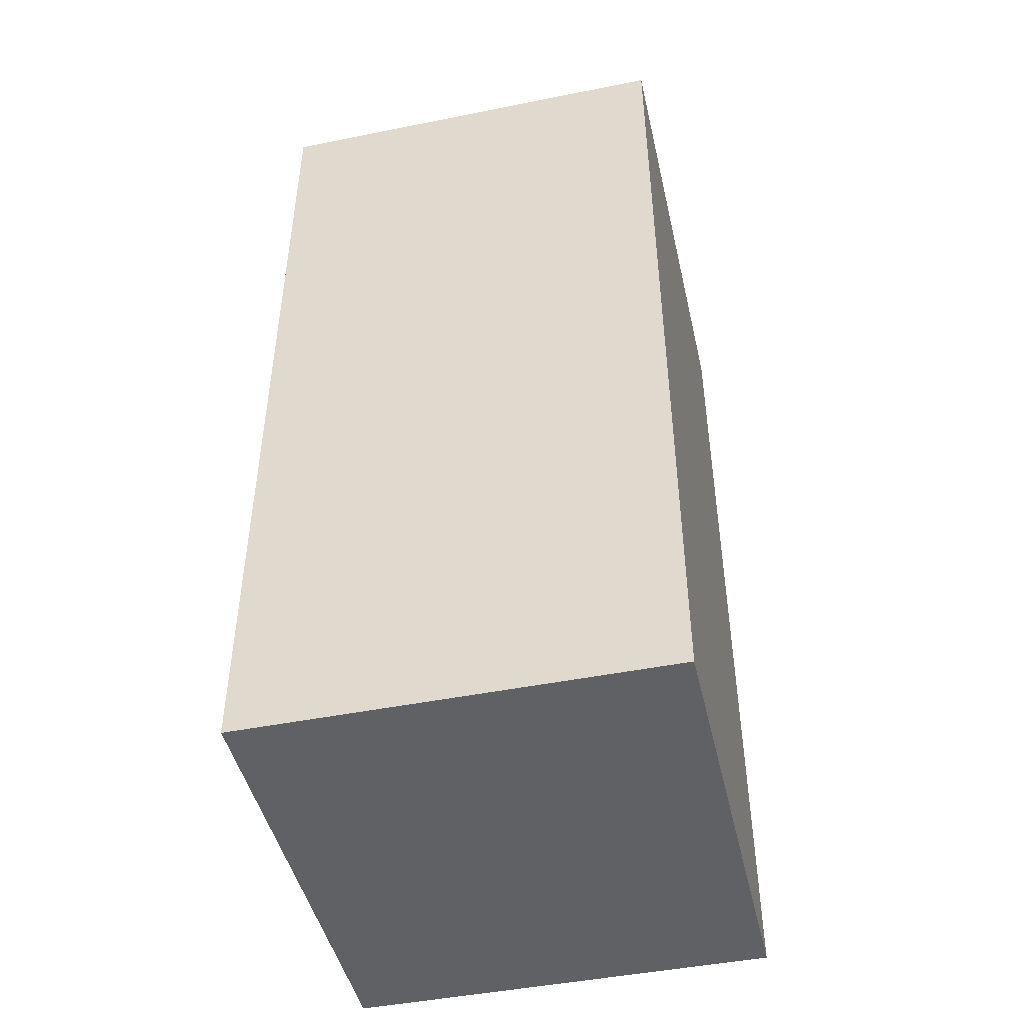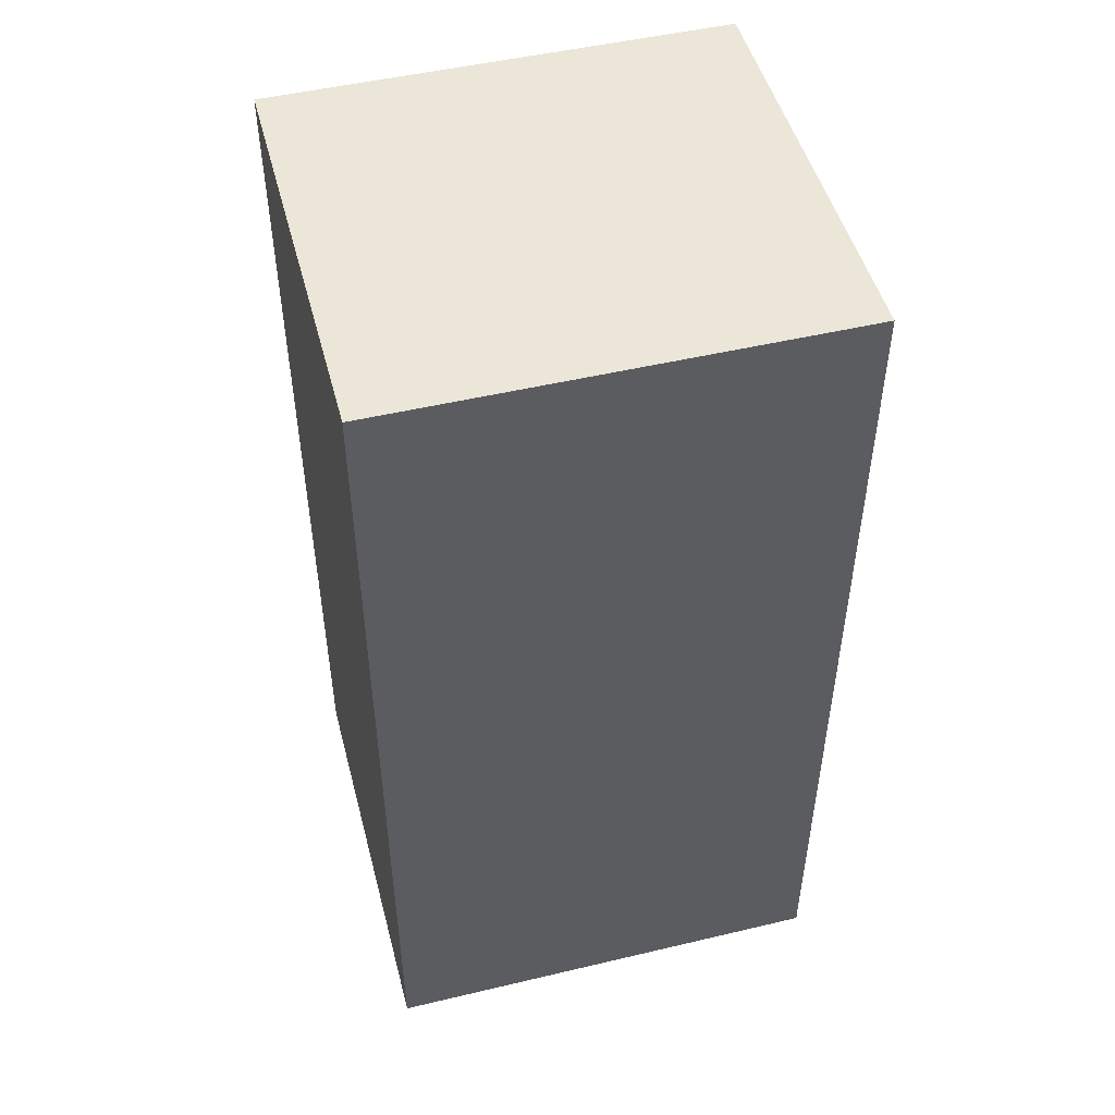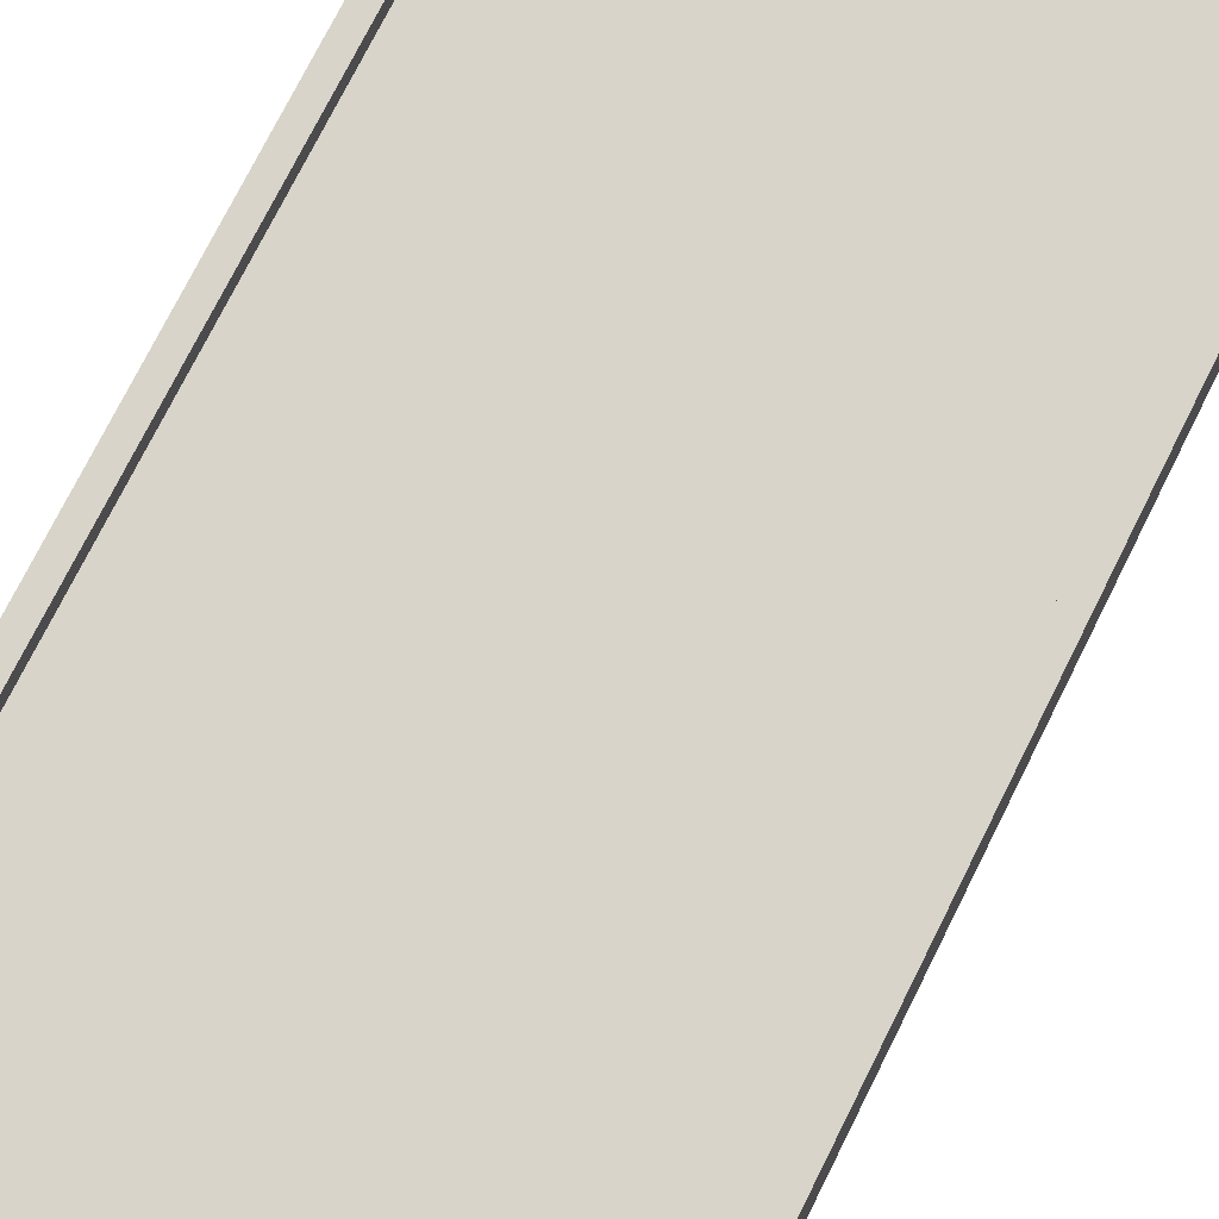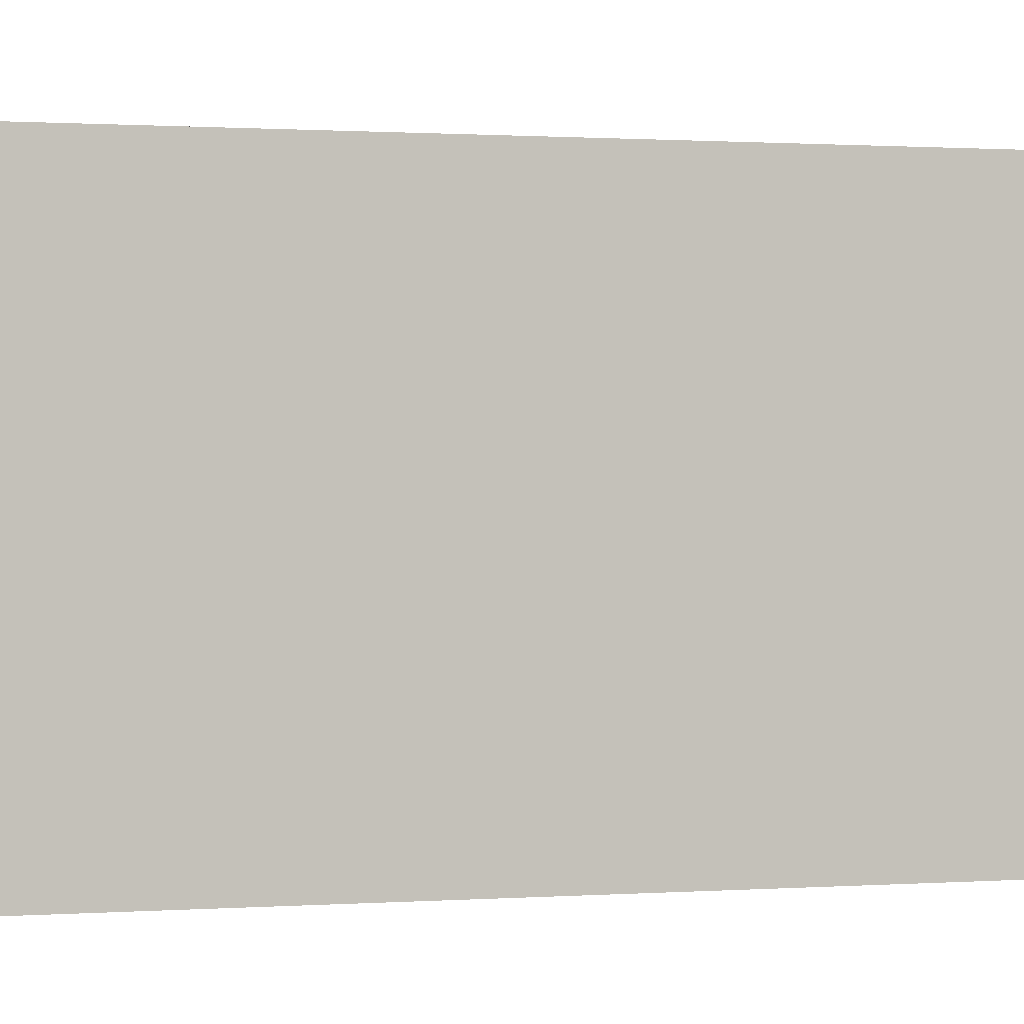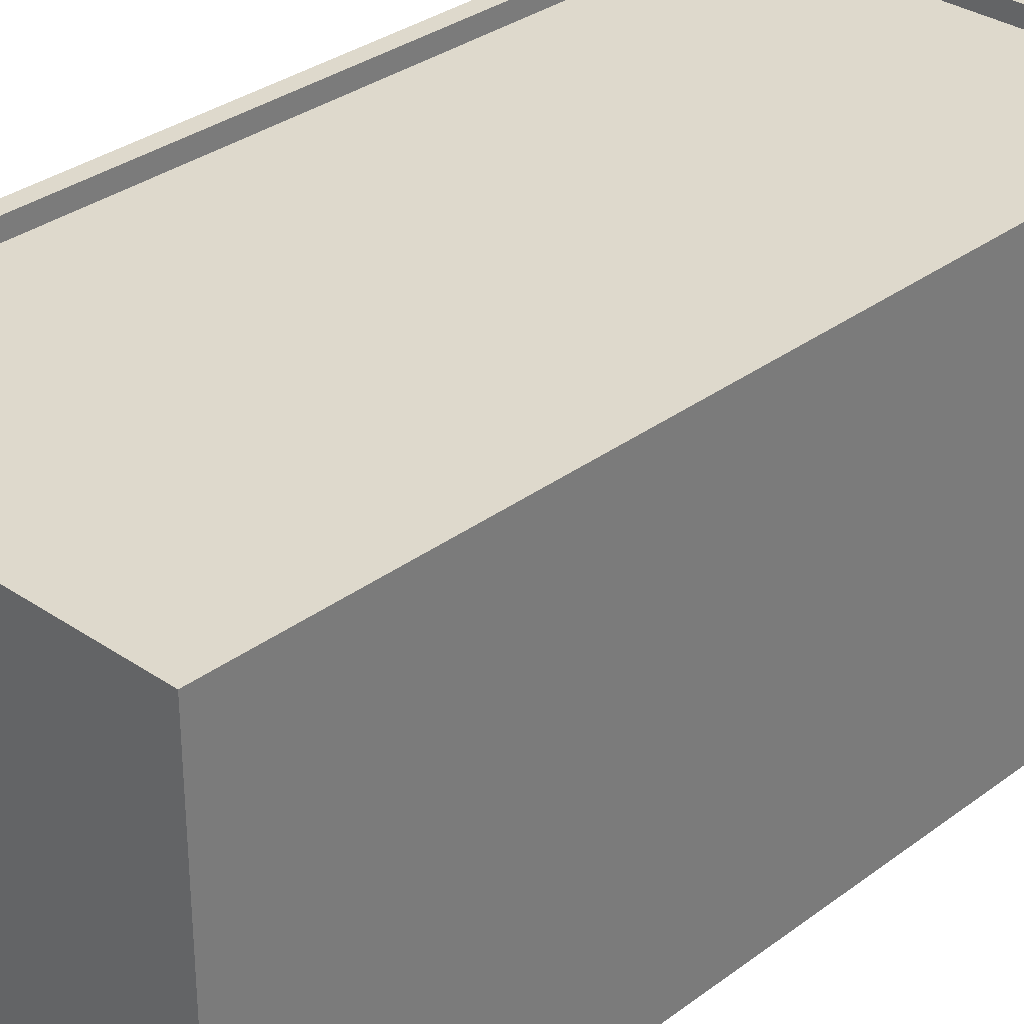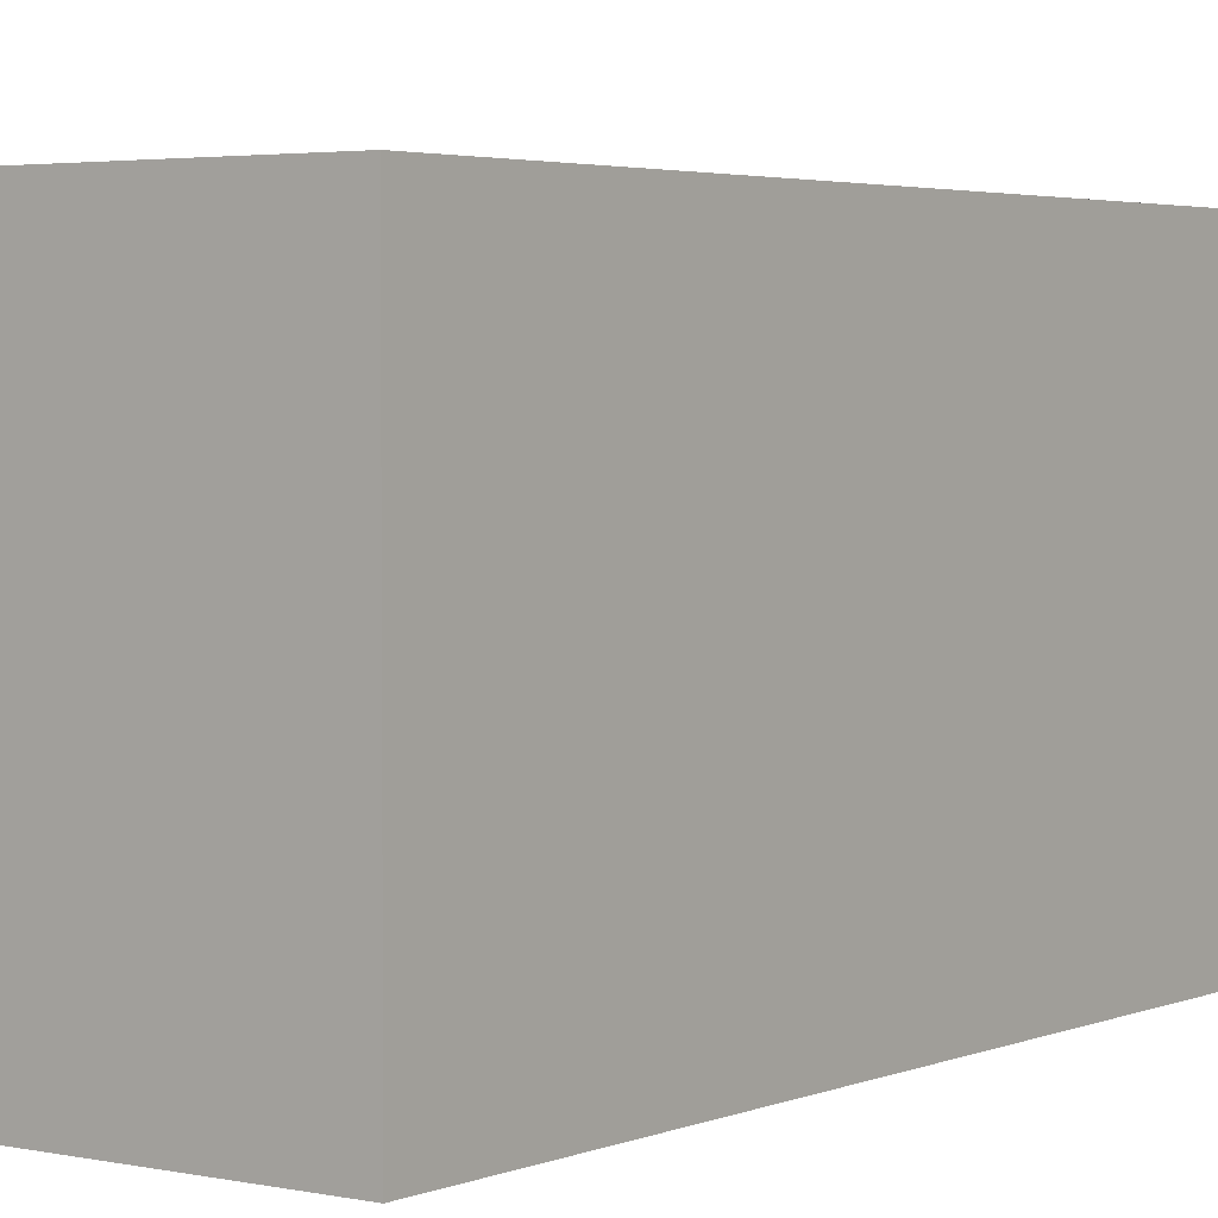
<metadata>
{"format":"obj","ext":"obj","renderer":"f3d","projection":"perspective","resolution":1024,"background":"white","views":[{"elev":-46.3,"azim":102.9,"up":"+Y"},{"elev":49.3,"azim":165.3,"up":"+Y"},{"elev":75.1,"azim":26.6,"up":"+Z"},{"elev":0.7,"azim":-106.2,"up":"+Z"},{"elev":32.0,"azim":43.7,"up":"+Z"},{"elev":3.2,"azim":36.2,"up":"+Z"}]}
</metadata>
<code>
v -13 0 12
v -13 0 -12
v -13 53 12
v -13 53 -12
v 12 1 12
v 12 1 11
v 12 1 10
v 12 1 -11
v 12 52 12
v 12 52 11
v 12 52 10
v 12 52 -11
v -12 1 12
v -12 1 11
v -12 1 10
v -12 1 -11
v -12 52 12
v -12 52 11
v -12 52 10
v -12 52 -11
v 13 0 12
v 13 0 -12
v 13 53 12
v 13 53 -12
v -13 0 12
v -13 53 12
v -12 1 12
v -12 52 12
v 12 1 12
v 12 52 12
v 13 0 12
v 13 53 12
v -12 1 11
v -12 52 11
v -10 3 11
v -10 23 11
v -10 24 11
v -10 29 11
v -10 30 11
v -10 50 11
v -9 11 11
v -9 15 11
v -9 25 11
v -9 28 11
v -9 38 11
v -9 42 11
v -8 8 11
v -8 11 11
v -8 15 11
v -8 18 11
v -8 35 11
v -8 38 11
v -8 42 11
v -8 45 11
v -7 7 11
v -7 8 11
v -7 18 11
v -7 19 11
v -7 34 11
v -7 35 11
v -7 45 11
v -7 46 11
v -6 6 11
v -6 7 11
v -6 19 11
v -6 20 11
v -6 33 11
v -6 34 11
v -6 46 11
v -6 47 11
v -5 5 11
v -5 6 11
v -5 20 11
v -5 21 11
v -5 32 11
v -5 33 11
v -5 47 11
v -5 48 11
v -2 4 11
v -2 5 11
v -2 21 11
v -2 22 11
v -2 25 11
v -2 28 11
v -2 31 11
v -2 32 11
v -2 48 11
v -2 49 11
v -1 24 11
v -1 29 11
v 1 24 11
v 1 29 11
v 2 4 11
v 2 5 11
v 2 21 11
v 2 22 11
v 2 25 11
v 2 28 11
v 2 31 11
v 2 32 11
v 2 48 11
v 2 49 11
v 5 5 11
v 5 6 11
v 5 20 11
v 5 21 11
v 5 32 11
v 5 33 11
v 5 47 11
v 5 48 11
v 6 6 11
v 6 7 11
v 6 19 11
v 6 20 11
v 6 33 11
v 6 34 11
v 6 46 11
v 6 47 11
v 7 7 11
v 7 8 11
v 7 18 11
v 7 19 11
v 7 34 11
v 7 35 11
v 7 45 11
v 7 46 11
v 8 8 11
v 8 11 11
v 8 15 11
v 8 18 11
v 8 35 11
v 8 38 11
v 8 42 11
v 8 45 11
v 9 11 11
v 9 15 11
v 9 25 11
v 9 28 11
v 9 38 11
v 9 42 11
v 10 3 11
v 10 23 11
v 10 24 11
v 10 29 11
v 10 30 11
v 10 50 11
v 12 1 11
v 12 52 11
v -12 1 -11
v -12 52 -11
v 12 1 -11
v 12 52 -11
v -12 1 10
v -12 52 10
v -10 3 10
v -10 23 10
v -10 24 10
v -10 29 10
v -10 30 10
v -10 50 10
v -9 11 10
v -9 15 10
v -9 25 10
v -9 28 10
v -9 38 10
v -9 42 10
v -8 8 10
v -8 11 10
v -8 15 10
v -8 18 10
v -8 35 10
v -8 38 10
v -8 42 10
v -8 45 10
v -7 7 10
v -7 8 10
v -7 18 10
v -7 19 10
v -7 34 10
v -7 35 10
v -7 45 10
v -7 46 10
v -6 6 10
v -6 7 10
v -6 19 10
v -6 20 10
v -6 33 10
v -6 34 10
v -6 46 10
v -6 47 10
v -5 5 10
v -5 6 10
v -5 20 10
v -5 21 10
v -5 32 10
v -5 33 10
v -5 47 10
v -5 48 10
v -2 4 10
v -2 5 10
v -2 21 10
v -2 22 10
v -2 25 10
v -2 28 10
v -2 31 10
v -2 32 10
v -2 48 10
v -2 49 10
v -1 24 10
v -1 29 10
v 1 24 10
v 1 29 10
v 2 4 10
v 2 5 10
v 2 21 10
v 2 22 10
v 2 25 10
v 2 28 10
v 2 31 10
v 2 32 10
v 2 48 10
v 2 49 10
v 5 5 10
v 5 6 10
v 5 20 10
v 5 21 10
v 5 32 10
v 5 33 10
v 5 47 10
v 5 48 10
v 6 6 10
v 6 7 10
v 6 19 10
v 6 20 10
v 6 33 10
v 6 34 10
v 6 46 10
v 6 47 10
v 7 7 10
v 7 8 10
v 7 18 10
v 7 19 10
v 7 34 10
v 7 35 10
v 7 45 10
v 7 46 10
v 8 8 10
v 8 11 10
v 8 15 10
v 8 18 10
v 8 35 10
v 8 38 10
v 8 42 10
v 8 45 10
v 9 11 10
v 9 15 10
v 9 25 10
v 9 28 10
v 9 38 10
v 9 42 10
v 10 3 10
v 10 23 10
v 10 24 10
v 10 29 10
v 10 30 10
v 10 50 10
v 12 1 10
v 12 52 10
v -13 0 -12
v -13 53 -12
v 13 0 -12
v 13 53 -12
v -13 0 12
v 13 0 12
v -13 0 -12
v 13 0 -12
v -12 52 12
v 12 52 12
v -12 52 11
v 12 52 11
v -12 52 10
v 12 52 10
v -12 52 -11
v 12 52 -11
v -12 1 12
v 12 1 12
v -12 1 11
v 12 1 11
v -12 1 10
v 12 1 10
v -12 1 -11
v 12 1 -11
v -13 53 12
v 13 53 12
v -13 53 -12
v 13 53 -12
f 3 2 1
f 4 2 3
f 9 6 5
f 10 6 9
f 11 8 7
f 12 8 11
f 13 14 17
f 17 14 18
f 15 16 19
f 19 16 20
f 21 22 23
f 23 22 24
f 27 26 25
f 28 26 27
f 29 27 25
f 30 26 28
f 31 29 25
f 31 30 29
f 32 26 30
f 32 30 31
f 35 34 33
f 36 34 35
f 37 34 36
f 38 34 37
f 39 34 38
f 40 34 39
f 41 36 35
f 42 36 41
f 43 38 37
f 44 38 43
f 45 40 39
f 46 40 45
f 47 41 35
f 48 42 41
f 48 41 47
f 49 36 42
f 49 42 48
f 50 36 49
f 51 45 39
f 52 46 45
f 52 45 51
f 53 40 46
f 53 46 52
f 54 40 53
f 55 47 35
f 56 48 47
f 56 47 55
f 56 49 48
f 56 50 49
f 57 36 50
f 57 50 56
f 58 36 57
f 59 51 39
f 60 52 51
f 60 51 59
f 60 54 53
f 60 53 52
f 61 40 54
f 61 54 60
f 62 40 61
f 63 55 35
f 64 56 55
f 64 55 63
f 64 58 57
f 64 57 56
f 65 36 58
f 65 58 64
f 66 36 65
f 67 59 39
f 68 60 59
f 68 59 67
f 68 62 61
f 68 61 60
f 69 40 62
f 69 62 68
f 70 40 69
f 71 63 35
f 72 64 63
f 72 63 71
f 72 66 65
f 72 65 64
f 73 36 66
f 73 66 72
f 74 36 73
f 75 67 39
f 76 68 67
f 76 67 75
f 76 70 69
f 76 69 68
f 77 40 70
f 77 70 76
f 78 40 77
f 79 71 35
f 80 72 71
f 80 71 79
f 80 74 73
f 80 73 72
f 81 36 74
f 81 74 80
f 82 36 81
f 83 43 37
f 83 44 43
f 84 38 44
f 84 44 83
f 85 75 39
f 86 76 75
f 86 75 85
f 86 78 77
f 86 77 76
f 87 40 78
f 87 78 86
f 88 40 87
f 89 37 36
f 89 83 37
f 89 84 83
f 90 38 84
f 90 84 89
f 90 39 38
f 91 89 36
f 91 90 89
f 92 39 90
f 92 90 91
f 93 81 80
f 93 79 35
f 93 80 79
f 93 82 81
f 94 82 93
f 95 82 94
f 96 36 82
f 96 82 95
f 97 92 91
f 98 92 97
f 99 88 87
f 99 87 86
f 99 86 85
f 99 85 39
f 100 88 99
f 101 88 100
f 102 40 88
f 102 88 101
f 103 95 94
f 103 94 93
f 104 95 103
f 105 95 104
f 106 96 95
f 106 95 105
f 107 101 100
f 107 100 99
f 108 101 107
f 109 101 108
f 110 102 101
f 110 101 109
f 111 105 104
f 111 104 103
f 112 105 111
f 113 105 112
f 114 106 105
f 114 105 113
f 115 109 108
f 115 108 107
f 116 109 115
f 117 109 116
f 118 110 109
f 118 109 117
f 119 113 112
f 119 112 111
f 120 113 119
f 121 113 120
f 122 114 113
f 122 113 121
f 123 117 116
f 123 116 115
f 124 117 123
f 125 117 124
f 126 118 117
f 126 117 125
f 127 121 120
f 127 120 119
f 128 121 127
f 129 121 128
f 130 122 121
f 130 121 129
f 131 125 124
f 131 124 123
f 132 125 131
f 133 125 132
f 134 126 125
f 134 125 133
f 135 129 128
f 135 128 127
f 136 130 129
f 136 129 135
f 137 98 97
f 137 97 91
f 138 92 98
f 138 98 137
f 139 133 132
f 139 132 131
f 140 134 133
f 140 133 139
f 141 35 33
f 141 136 135
f 141 93 35
f 141 103 93
f 141 111 103
f 141 119 111
f 141 127 119
f 141 135 127
f 142 96 106
f 142 136 141
f 142 91 36
f 142 36 96
f 142 130 136
f 142 106 114
f 142 114 122
f 142 122 130
f 143 137 91
f 143 91 142
f 143 138 137
f 144 92 138
f 144 138 143
f 144 39 92
f 145 107 99
f 145 39 144
f 145 123 115
f 145 139 131
f 145 131 123
f 145 140 139
f 145 99 39
f 145 115 107
f 146 134 140
f 146 140 145
f 146 34 40
f 146 102 110
f 146 118 126
f 146 40 102
f 146 126 134
f 146 110 118
f 147 145 144
f 147 142 141
f 147 146 145
f 147 144 143
f 147 143 142
f 147 141 33
f 148 34 146
f 148 146 147
f 151 150 149
f 152 150 151
f 153 154 155
f 155 154 156
f 156 154 157
f 157 154 158
f 158 154 159
f 159 154 160
f 155 156 161
f 161 156 162
f 157 158 163
f 163 158 164
f 159 160 165
f 165 160 166
f 155 161 167
f 161 162 168
f 167 161 168
f 162 156 169
f 168 162 169
f 169 156 170
f 159 165 171
f 165 166 172
f 171 165 172
f 166 160 173
f 172 166 173
f 173 160 174
f 155 167 175
f 167 168 176
f 175 167 176
f 168 169 176
f 169 170 176
f 170 156 177
f 176 170 177
f 177 156 178
f 159 171 179
f 171 172 180
f 179 171 180
f 173 174 180
f 172 173 180
f 174 160 181
f 180 174 181
f 181 160 182
f 155 175 183
f 175 176 184
f 183 175 184
f 177 178 184
f 176 177 184
f 178 156 185
f 184 178 185
f 185 156 186
f 159 179 187
f 179 180 188
f 187 179 188
f 181 182 188
f 180 181 188
f 182 160 189
f 188 182 189
f 189 160 190
f 155 183 191
f 183 184 192
f 191 183 192
f 185 186 192
f 184 185 192
f 186 156 193
f 192 186 193
f 193 156 194
f 159 187 195
f 187 188 196
f 195 187 196
f 189 190 196
f 188 189 196
f 190 160 197
f 196 190 197
f 197 160 198
f 155 191 199
f 191 192 200
f 199 191 200
f 193 194 200
f 192 193 200
f 194 156 201
f 200 194 201
f 201 156 202
f 157 163 203
f 163 164 203
f 164 158 204
f 203 164 204
f 159 195 205
f 195 196 206
f 205 195 206
f 197 198 206
f 196 197 206
f 198 160 207
f 206 198 207
f 207 160 208
f 156 157 209
f 157 203 209
f 203 204 209
f 204 158 210
f 209 204 210
f 158 159 210
f 156 209 211
f 209 210 211
f 210 159 212
f 211 210 212
f 200 201 213
f 155 199 213
f 199 200 213
f 201 202 213
f 213 202 214
f 214 202 215
f 202 156 216
f 215 202 216
f 211 212 217
f 217 212 218
f 207 208 219
f 206 207 219
f 205 206 219
f 159 205 219
f 219 208 220
f 220 208 221
f 208 160 222
f 221 208 222
f 214 215 223
f 213 214 223
f 223 215 224
f 224 215 225
f 215 216 226
f 225 215 226
f 220 221 227
f 219 220 227
f 227 221 228
f 228 221 229
f 221 222 230
f 229 221 230
f 224 225 231
f 223 224 231
f 231 225 232
f 232 225 233
f 225 226 234
f 233 225 234
f 228 229 235
f 227 228 235
f 235 229 236
f 236 229 237
f 229 230 238
f 237 229 238
f 232 233 239
f 231 232 239
f 239 233 240
f 240 233 241
f 233 234 242
f 241 233 242
f 236 237 243
f 235 236 243
f 243 237 244
f 244 237 245
f 237 238 246
f 245 237 246
f 240 241 247
f 239 240 247
f 247 241 248
f 248 241 249
f 241 242 250
f 249 241 250
f 244 245 251
f 243 244 251
f 251 245 252
f 252 245 253
f 245 246 254
f 253 245 254
f 248 249 255
f 247 248 255
f 249 250 256
f 255 249 256
f 217 218 257
f 211 217 257
f 218 212 258
f 257 218 258
f 252 253 259
f 251 252 259
f 253 254 260
f 259 253 260
f 153 155 261
f 255 256 261
f 155 213 261
f 213 223 261
f 223 231 261
f 231 239 261
f 239 247 261
f 247 255 261
f 226 216 262
f 261 256 262
f 156 211 262
f 216 156 262
f 256 250 262
f 234 226 262
f 242 234 262
f 250 242 262
f 211 257 263
f 262 211 263
f 257 258 263
f 258 212 264
f 263 258 264
f 212 159 264
f 219 227 265
f 264 159 265
f 235 243 265
f 251 259 265
f 243 251 265
f 259 260 265
f 159 219 265
f 227 235 265
f 260 254 266
f 265 260 266
f 160 154 266
f 230 222 266
f 246 238 266
f 222 160 266
f 254 246 266
f 238 230 266
f 264 265 267
f 261 262 267
f 265 266 267
f 263 264 267
f 262 263 267
f 153 261 267
f 266 154 268
f 267 266 268
f 269 270 271
f 271 270 272
f 275 274 273
f 276 274 275
f 279 278 277
f 280 278 279
f 283 282 281
f 284 282 283
f 285 286 287
f 287 286 288
f 289 290 291
f 291 290 292
f 293 294 295
f 295 294 296

</code>
